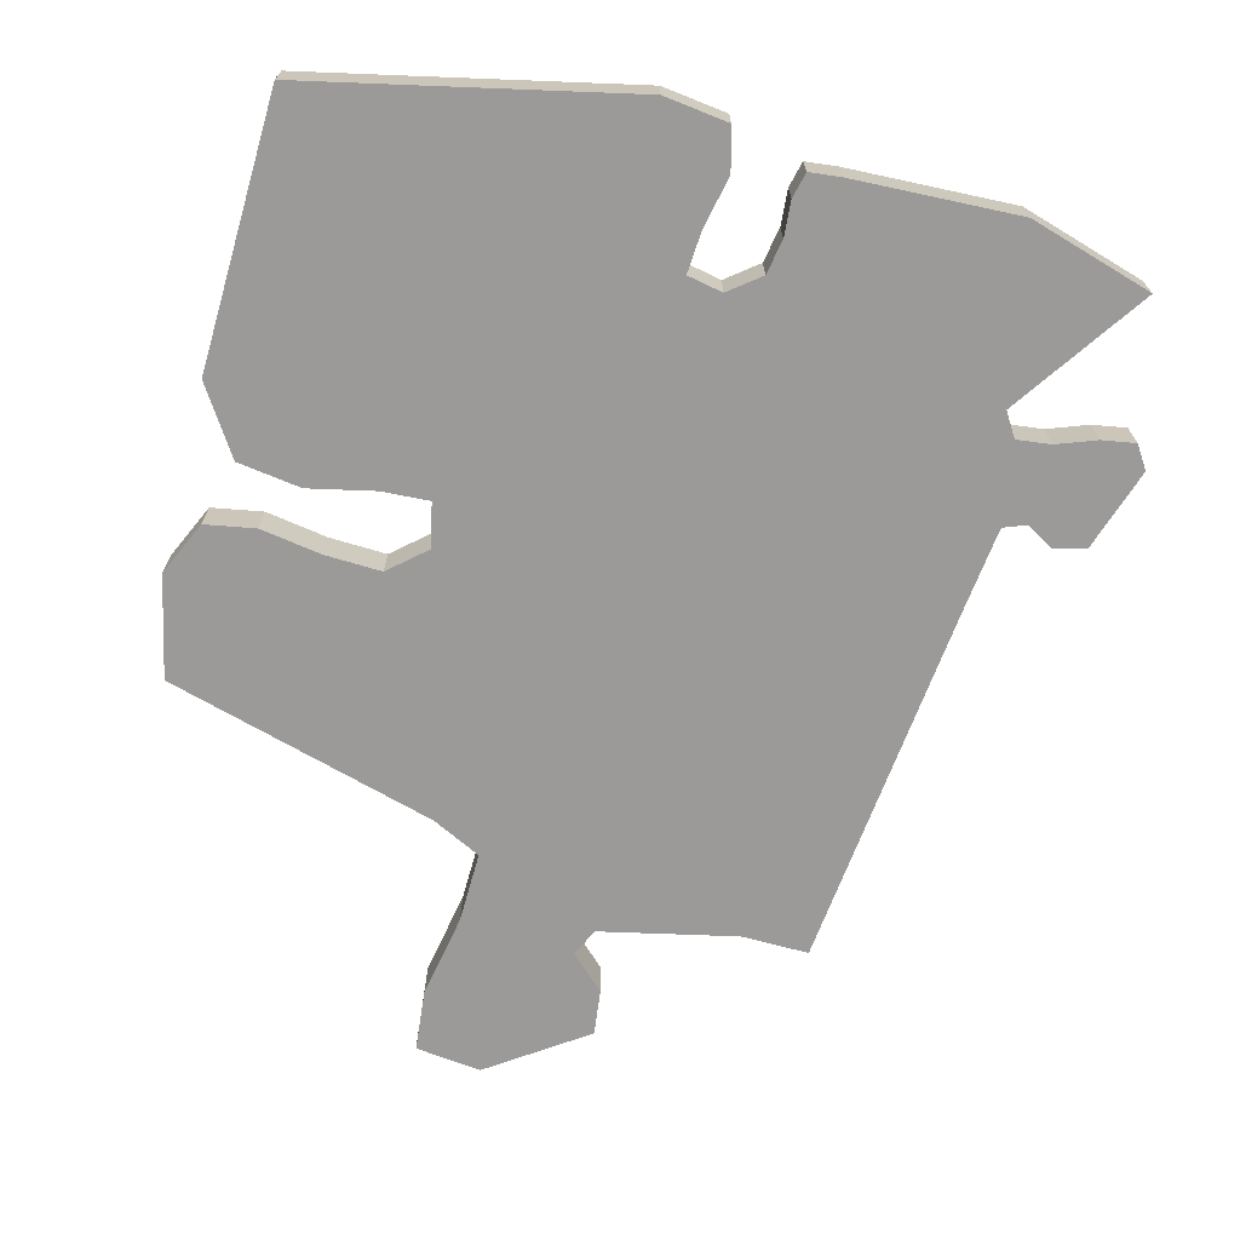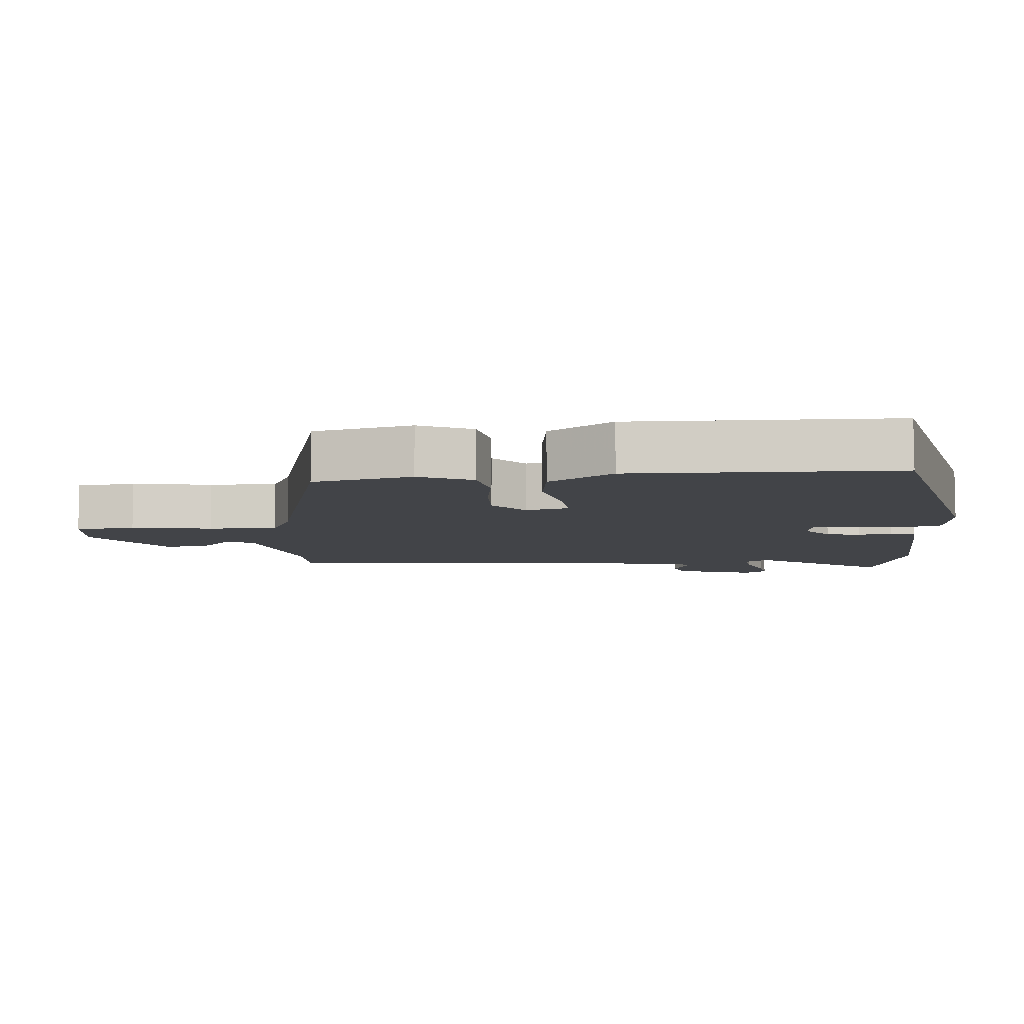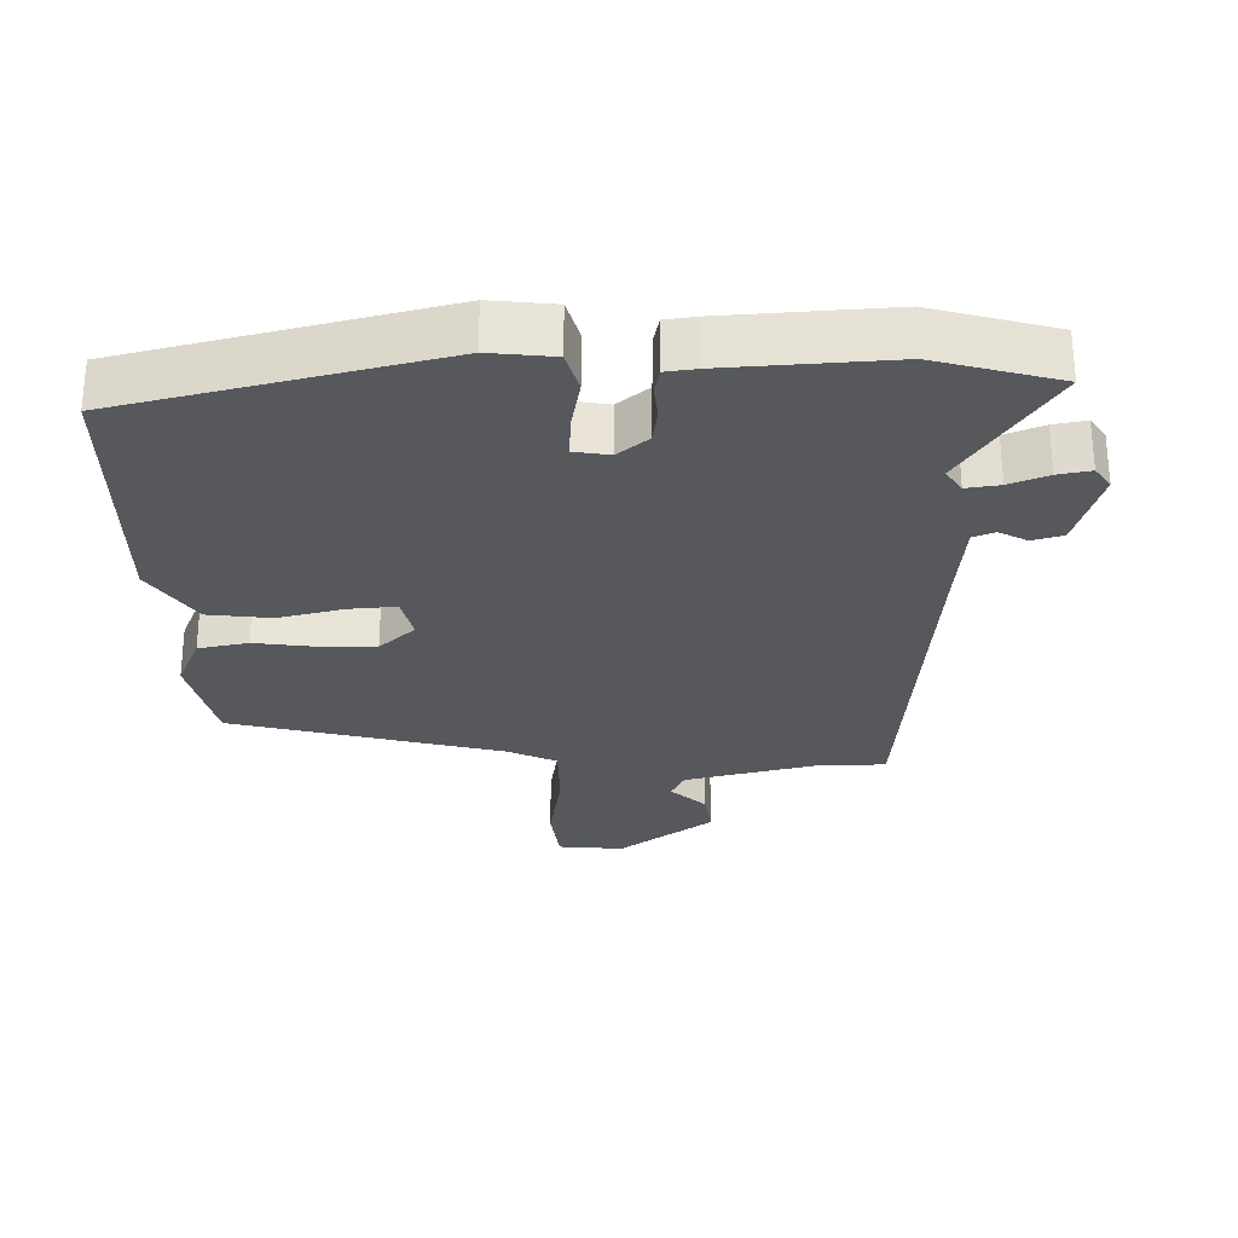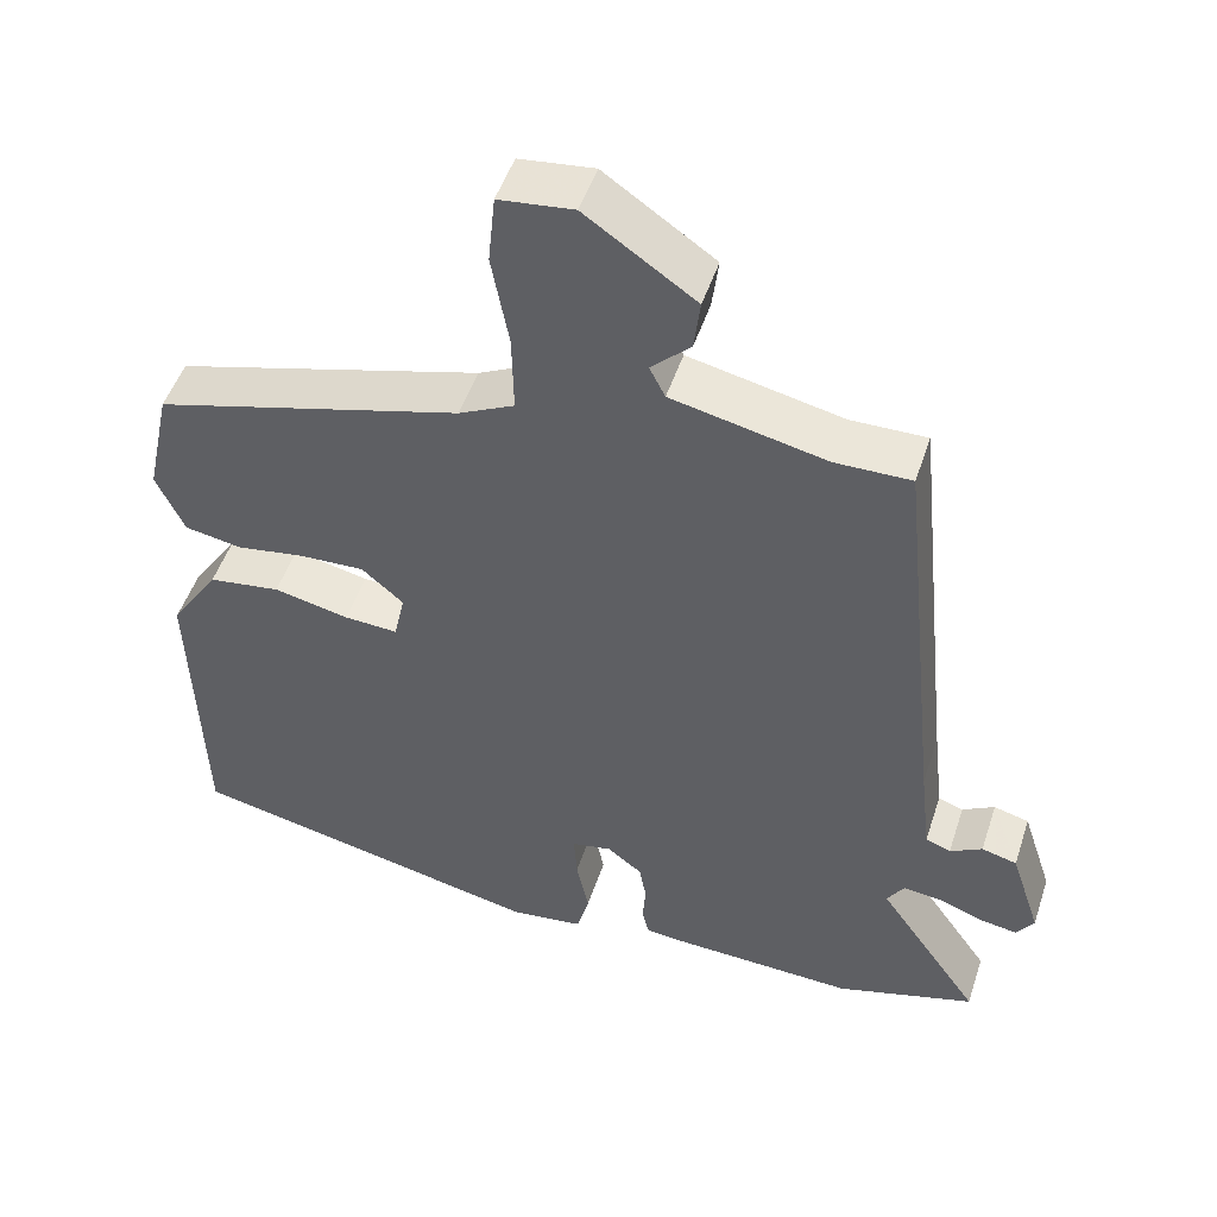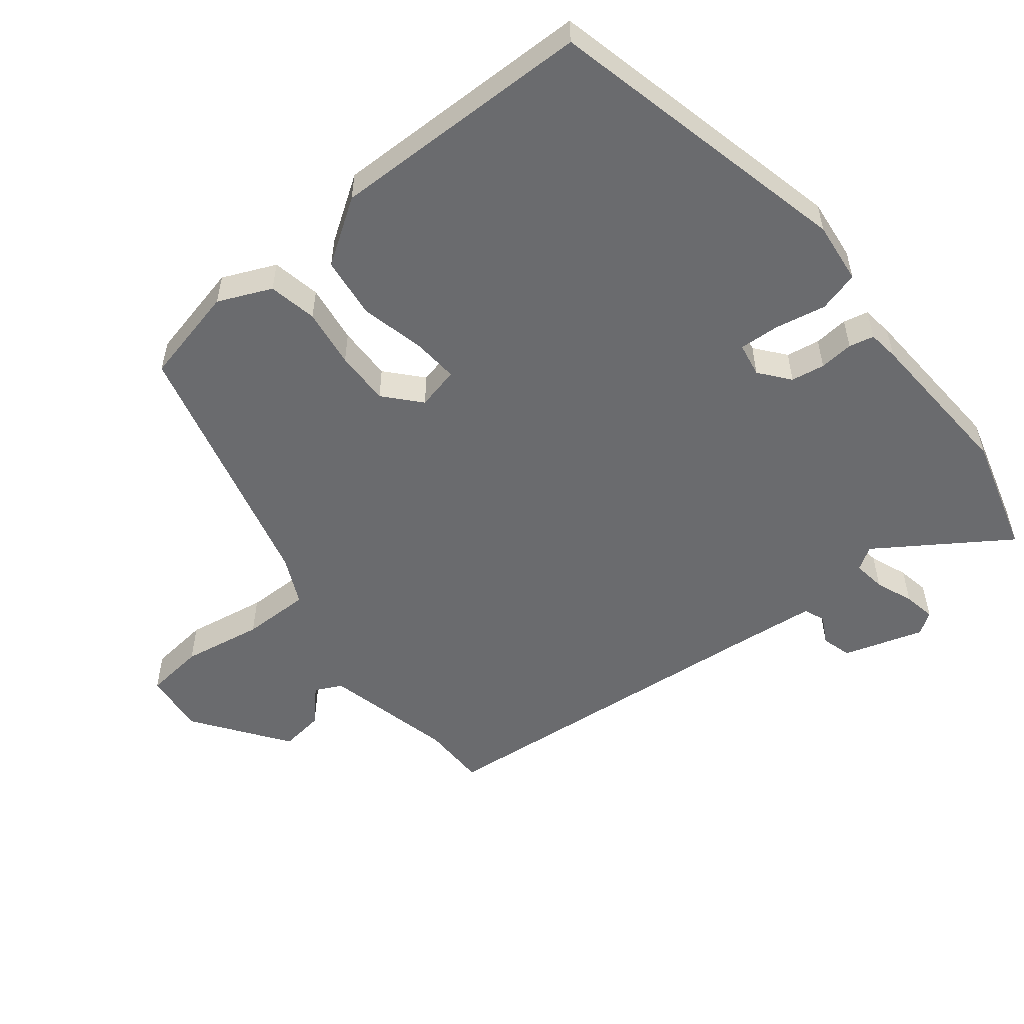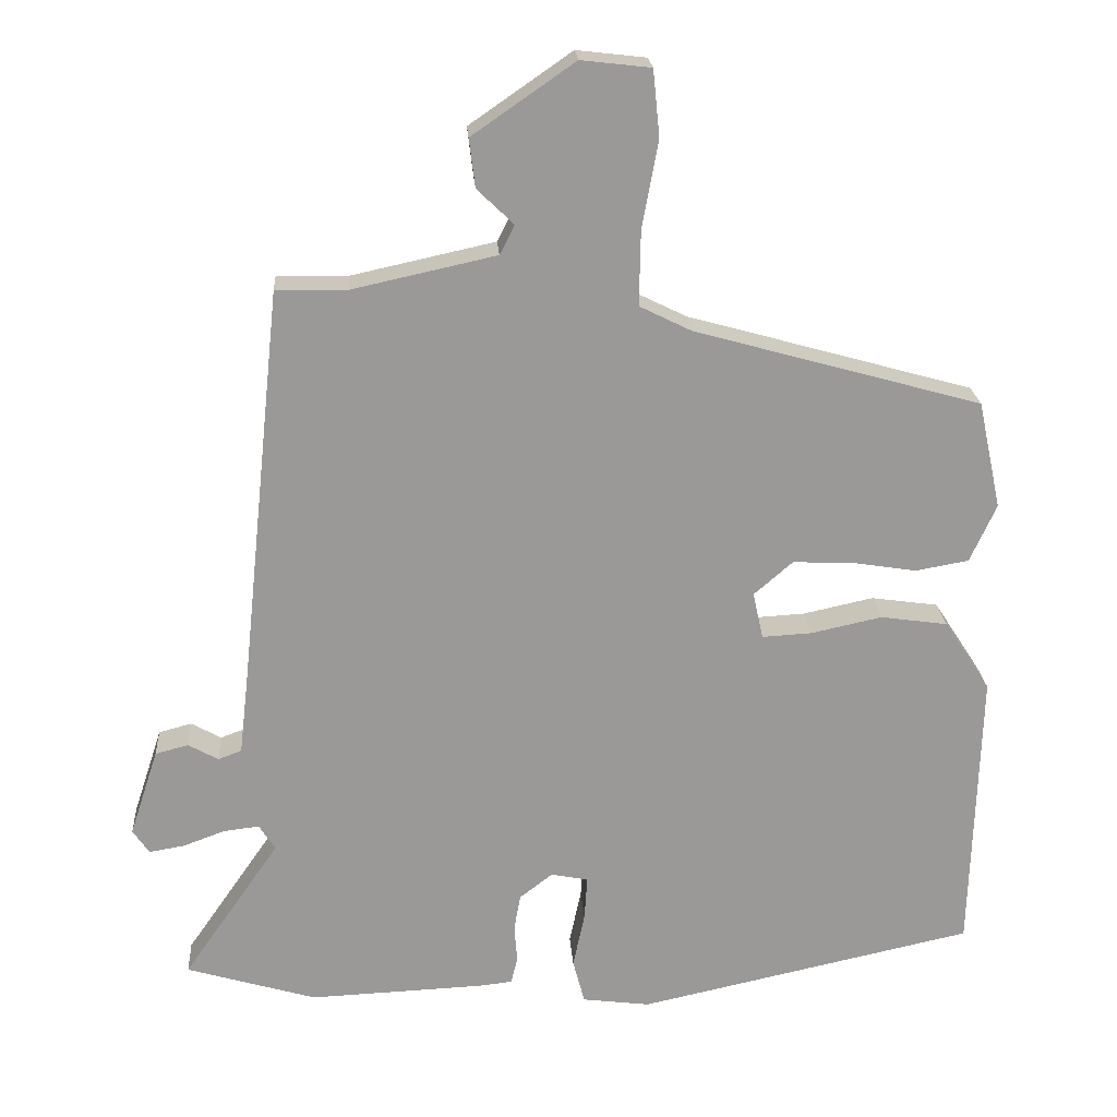
<metadata>
{"format":"obj","ext":"obj","renderer":"f3d","projection":"perspective","resolution":1024,"background":"white","views":[{"elev":-69.5,"azim":165.4,"up":"+Y"},{"elev":-8.0,"azim":95.4,"up":"+Y"},{"elev":-28.2,"azim":-177.8,"up":"+Y"},{"elev":49.8,"azim":-162.0,"up":"+Z"},{"elev":-53.4,"azim":129.4,"up":"+Y"},{"elev":21.4,"azim":-3.8,"up":"+Z"}]}
</metadata>
<code>
v -0.46 0.07 0.537
v -0.363 0.07 0.536
v -0.167 0.07 0.579
v -0.147 0.07 0.619
v -0.197 0.07 0.667
v -0.205 0.07 0.733
v -0.065 0.07 0.83
v 0.03 0.07 0.819
v 0.039 0.07 0.729
v 0.017 0.07 0.609
v 0.015 0.07 0.507
v 0.086 0.07 0.472
v 0.478 0.07 0.363
v 0.51 0.07 0.216
v 0.474 0.07 0.137
v 0.401 0.07 0.124
v 0.313 0.07 0.138
v 0.231 0.07 0.141
v 0.178 0.07 0.095
v 0.192 0.07 0.031
v 0.261 0.07 0.035
v 0.357 0.07 0.056
v 0.449 0.07 0.043
v 0.512 0.07 -0.054
v 0.501 0.07 -0.447
v 0.04 0.07 -0.548
v -0.053 0.07 -0.536
v -0.069 0.07 -0.475
v -0.053 0.07 -0.399
v -0.049 0.07 -0.339
v -0.1 0.07 -0.329
v -0.145 0.07 -0.364
v -0.154 0.07 -0.414
v -0.15 0.07 -0.465
v -0.159 0.07 -0.502
v -0.205 0.07 -0.507
v -0.444 0.07 -0.517
v -0.622 0.07 -0.464
v -0.49 0.07 -0.273
v -0.512 0.07 -0.238
v -0.561 0.07 -0.244
v -0.618 0.07 -0.265
v -0.666 0.07 -0.273
v -0.688 0.07 -0.24
v -0.649 0.07 -0.121
v -0.604 0.07 -0.109
v -0.563 0.07 -0.132
v -0.531 0.07 -0.12
v -0.517 0.07 0
v -0.46 0 0.537
v -0.363 0 0.536
v -0.167 0 0.579
v -0.147 0 0.619
v -0.197 0 0.667
v -0.205 0 0.733
v -0.065 0 0.83
v 0.03 0 0.819
v 0.039 0 0.729
v 0.017 0 0.609
v 0.015 0 0.507
v 0.086 0 0.472
v 0.478 0 0.363
v 0.51 0 0.216
v 0.474 0 0.137
v 0.401 0 0.124
v 0.313 0 0.138
v 0.231 0 0.141
v 0.178 0 0.095
v 0.192 0 0.031
v 0.261 0 0.035
v 0.357 0 0.056
v 0.449 0 0.043
v 0.512 0 -0.054
v 0.501 0 -0.447
v 0.04 0 -0.548
v -0.053 0 -0.536
v -0.069 0 -0.475
v -0.053 0 -0.399
v -0.049 0 -0.339
v -0.1 0 -0.329
v -0.145 0 -0.364
v -0.154 0 -0.414
v -0.15 0 -0.465
v -0.159 0 -0.502
v -0.205 0 -0.507
v -0.444 0 -0.517
v -0.622 0 -0.464
v -0.49 0 -0.273
v -0.512 0 -0.238
v -0.561 0 -0.244
v -0.618 0 -0.265
v -0.666 0 -0.273
v -0.688 0 -0.24
v -0.649 0 -0.121
v -0.604 0 -0.109
v -0.563 0 -0.132
v -0.531 0 -0.12
v -0.517 0 0
f 44 45 46 47
f 44 47 48
f 41 42 43 44
f 40 41 44 48
f 39 40 48 49
f 37 38 39
f 33 34 35 36
f 32 33 36 37
f 31 32 37 39
f 26 27 28 29
f 26 29 30
f 25 26 30
f 24 25 30
f 21 22 23 24
f 20 21 24 30
f 19 20 30 31
f 14 15 16 17
f 12 13 14 17
f 11 12 17 18
f 7 8 9 10
f 7 10 11
f 4 5 6 7
f 4 7 11
f 3 4 11 18
f 39 49 1 2
f 19 31 39 2
f 2 3 18 19
f 96 95 94 93
f 97 96 93
f 93 92 91 90
f 97 93 90 89
f 98 97 89 88
f 88 87 86
f 85 84 83 82
f 86 85 82 81
f 88 86 81 80
f 78 77 76 75
f 79 78 75
f 79 75 74
f 79 74 73
f 73 72 71 70
f 79 73 70 69
f 80 79 69 68
f 66 65 64 63
f 66 63 62 61
f 67 66 61 60
f 59 58 57 56
f 60 59 56
f 56 55 54 53
f 60 56 53
f 67 60 53 52
f 51 50 98 88
f 51 88 80 68
f 68 67 52 51
f 1 50 51 2
f 2 51 52 3
f 3 52 53 4
f 4 53 54 5
f 5 54 55 6
f 6 55 56 7
f 7 56 57 8
f 8 57 58 9
f 9 58 59 10
f 10 59 60 11
f 11 60 61 12
f 12 61 62 13
f 13 62 63 14
f 14 63 64 15
f 15 64 65 16
f 16 65 66 17
f 17 66 67 18
f 18 67 68 19
f 19 68 69 20
f 20 69 70 21
f 21 70 71 22
f 22 71 72 23
f 23 72 73 24
f 24 73 74 25
f 25 74 75 26
f 26 75 76 27
f 27 76 77 28
f 28 77 78 29
f 29 78 79 30
f 30 79 80 31
f 31 80 81 32
f 32 81 82 33
f 33 82 83 34
f 34 83 84 35
f 35 84 85 36
f 36 85 86 37
f 37 86 87 38
f 38 87 88 39
f 39 88 89 40
f 40 89 90 41
f 41 90 91 42
f 42 91 92 43
f 43 92 93 44
f 44 93 94 45
f 45 94 95 46
f 46 95 96 47
f 47 96 97 48
f 48 97 98 49
f 49 98 50 1

</code>
